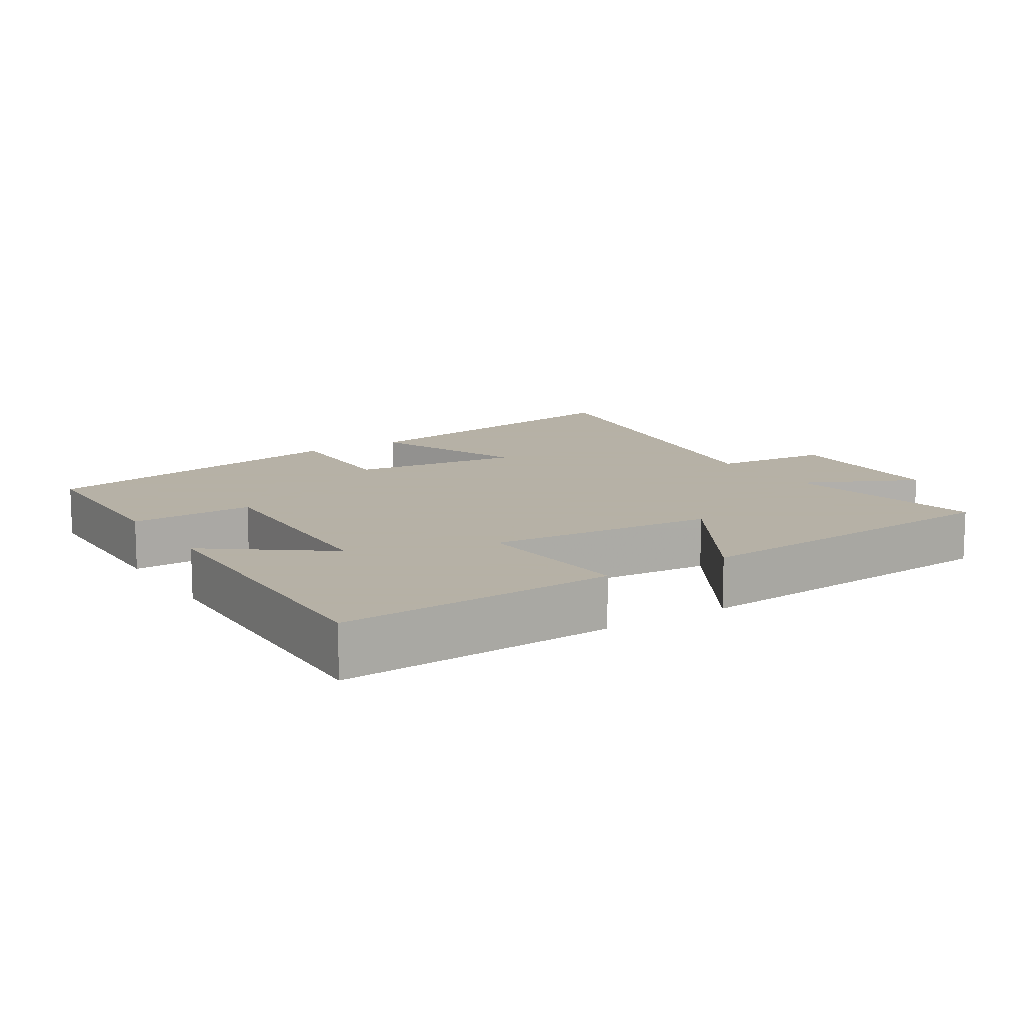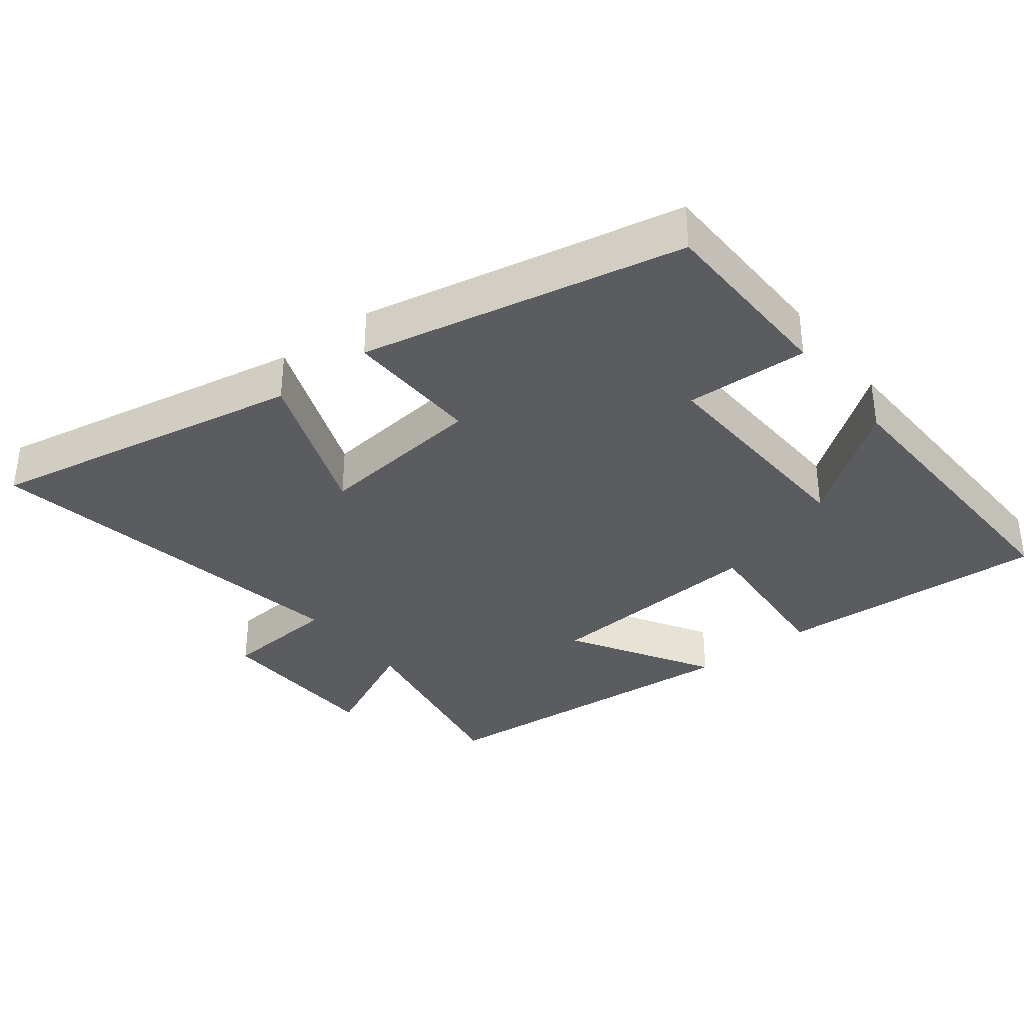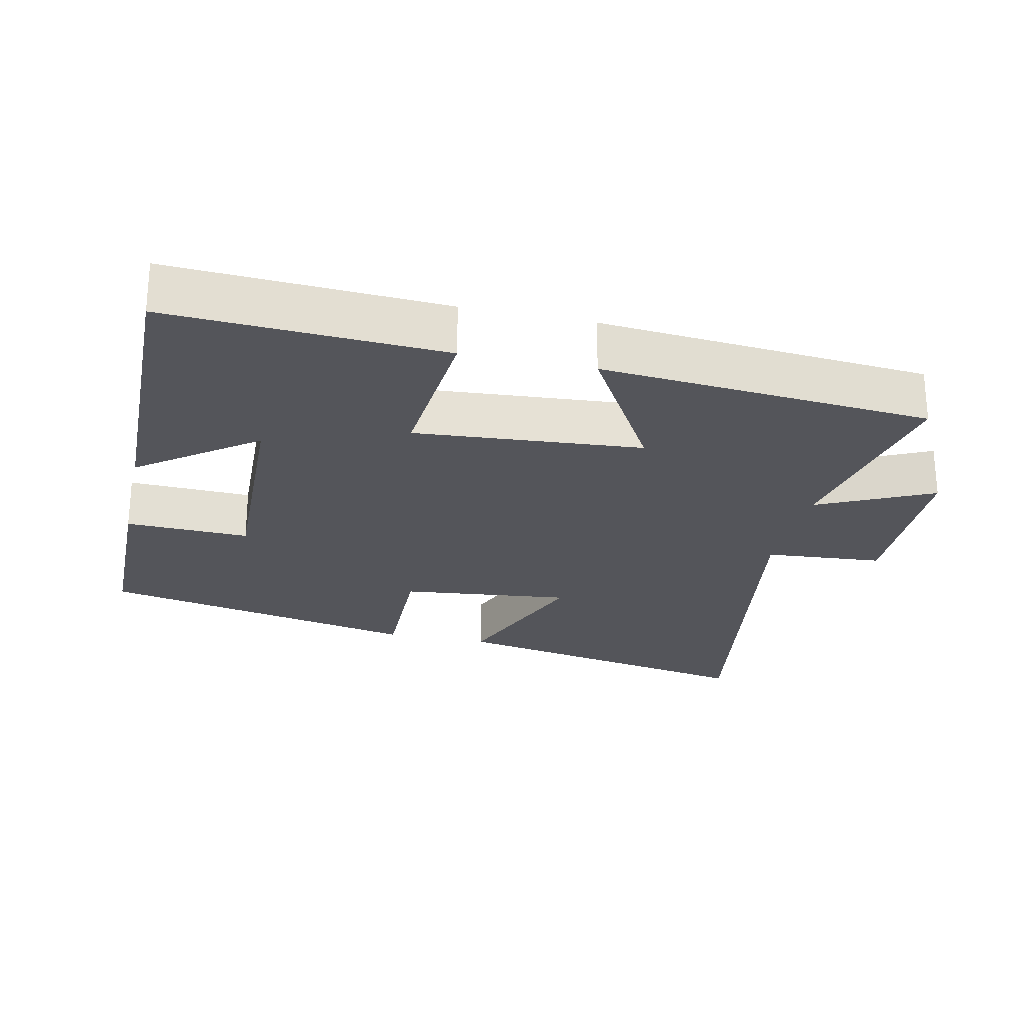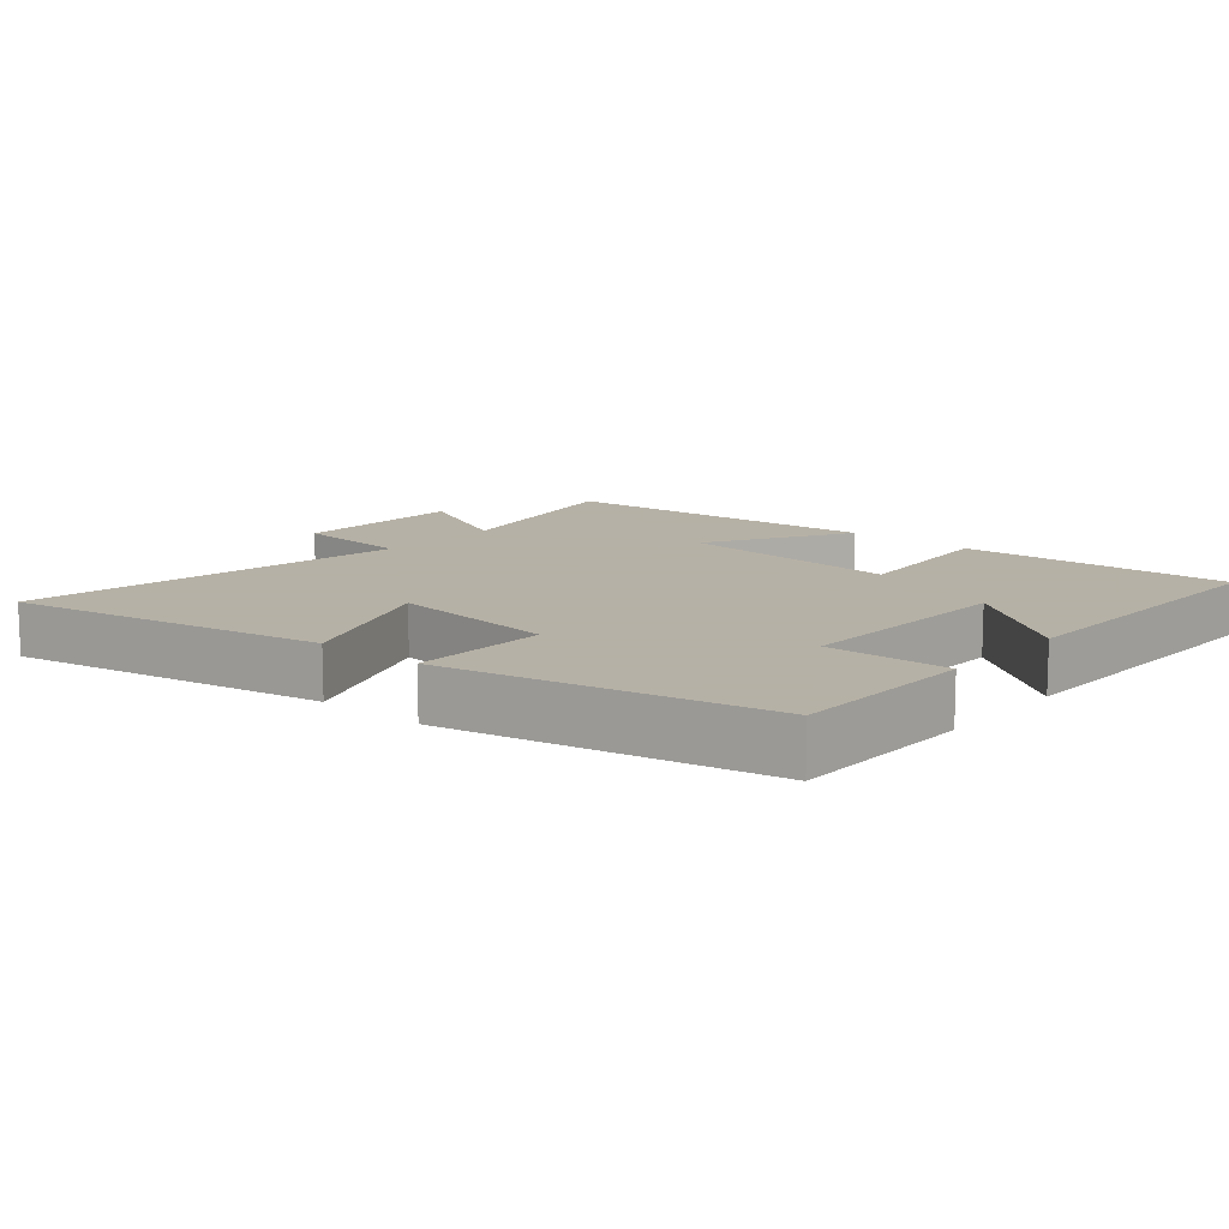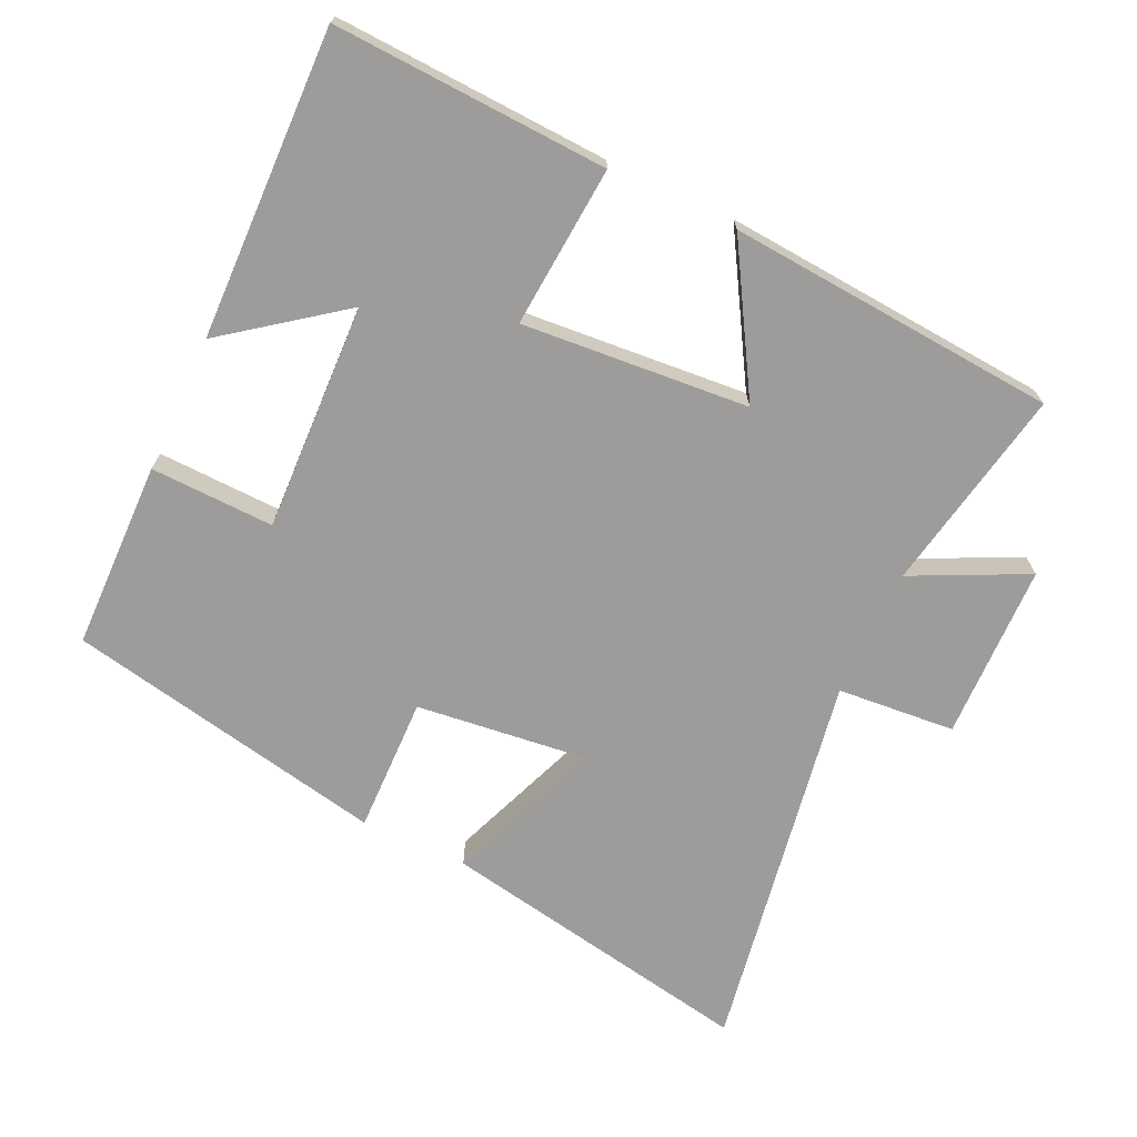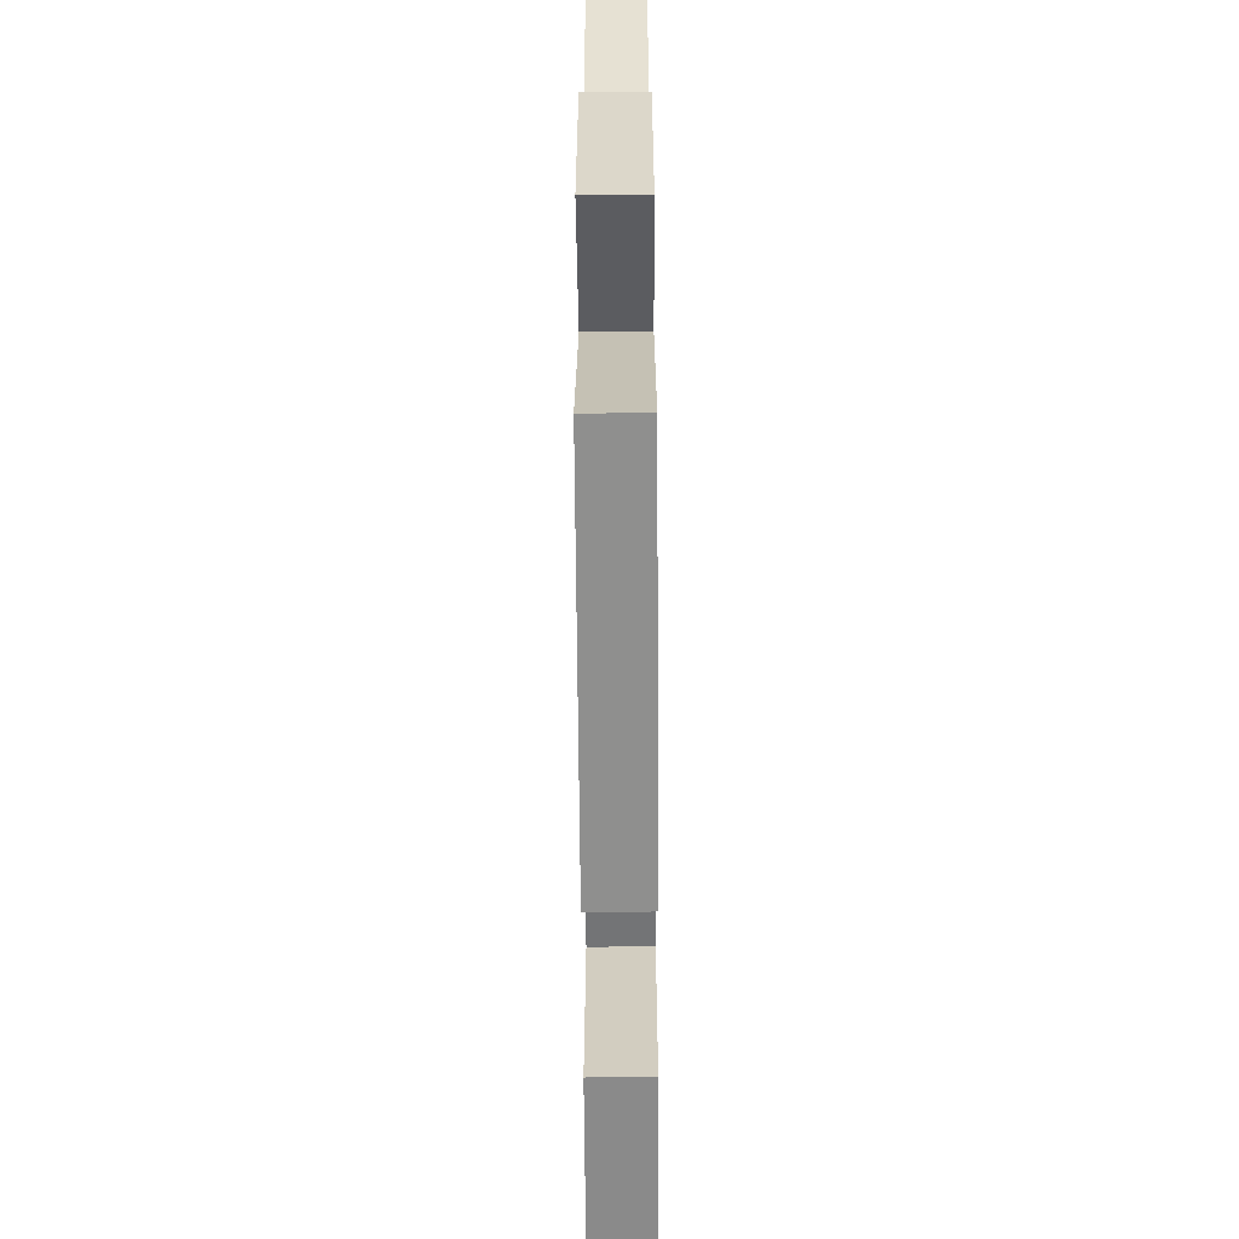
<metadata>
{"format":"obj","ext":"obj","renderer":"f3d","projection":"perspective","resolution":1024,"background":"white","views":[{"elev":12.1,"azim":147.7,"up":"+Y"},{"elev":-34.6,"azim":38.0,"up":"+Y"},{"elev":-24.9,"azim":167.4,"up":"+Y"},{"elev":12.1,"azim":40.5,"up":"+Y"},{"elev":-70.0,"azim":155.1,"up":"+Y"},{"elev":-60.7,"azim":-89.6,"up":"+Z"}]}
</metadata>
<code>
v 0.496 0.07 0.405
v 0.5 0.07 0.13
v 0.32 0.07 0.136
v 0.332 0.07 -0.196
v 0.5 0.07 -0.07
v 0.51 0.07 -0.52
v 0.111 0.07 -0.5
v 0.13 0.07 -0.265
v -0.2 0.07 -0.291
v -0.077 0.07 -0.5
v -0.557 0.07 -0.462
v -0.5 0.07 -0.163
v -0.666 0.07 -0.243
v -0.672 0.07 0.013
v -0.5 0.07 0.027
v -0.594 0.07 0.587
v -0.129 0.07 0.5
v -0.217 0.07 0.273
v 0.031 0.07 0.301
v 0.027 0.07 0.5
v 0.496 0 0.405
v 0.5 0 0.13
v 0.32 0 0.136
v 0.332 0 -0.196
v 0.5 0 -0.07
v 0.51 0 -0.52
v 0.111 0 -0.5
v 0.13 0 -0.265
v -0.2 0 -0.291
v -0.077 0 -0.5
v -0.557 0 -0.462
v -0.5 0 -0.163
v -0.666 0 -0.243
v -0.672 0 0.013
v -0.5 0 0.027
v -0.594 0 0.587
v -0.129 0 0.5
v -0.217 0 0.273
v 0.031 0 0.301
v 0.027 0 0.5
f 1 2 3
f 20 1 3
f 19 20 3
f 18 19 3 4
f 15 16 17 18
f 15 18 4
f 12 13 14 15
f 12 15 4
f 9 10 11 12
f 8 9 12 4
f 7 8 4
f 4 5 6 7
f 23 22 21
f 23 21 40
f 23 40 39
f 24 23 39 38
f 38 37 36 35
f 24 38 35
f 35 34 33 32
f 24 35 32
f 32 31 30 29
f 24 32 29 28
f 24 28 27
f 27 26 25 24
f 1 21 22 2
f 2 22 23 3
f 3 23 24 4
f 4 24 25 5
f 5 25 26 6
f 6 26 27 7
f 7 27 28 8
f 8 28 29 9
f 9 29 30 10
f 10 30 31 11
f 11 31 32 12
f 12 32 33 13
f 13 33 34 14
f 14 34 35 15
f 15 35 36 16
f 16 36 37 17
f 17 37 38 18
f 18 38 39 19
f 19 39 40 20
f 20 40 21 1

</code>
